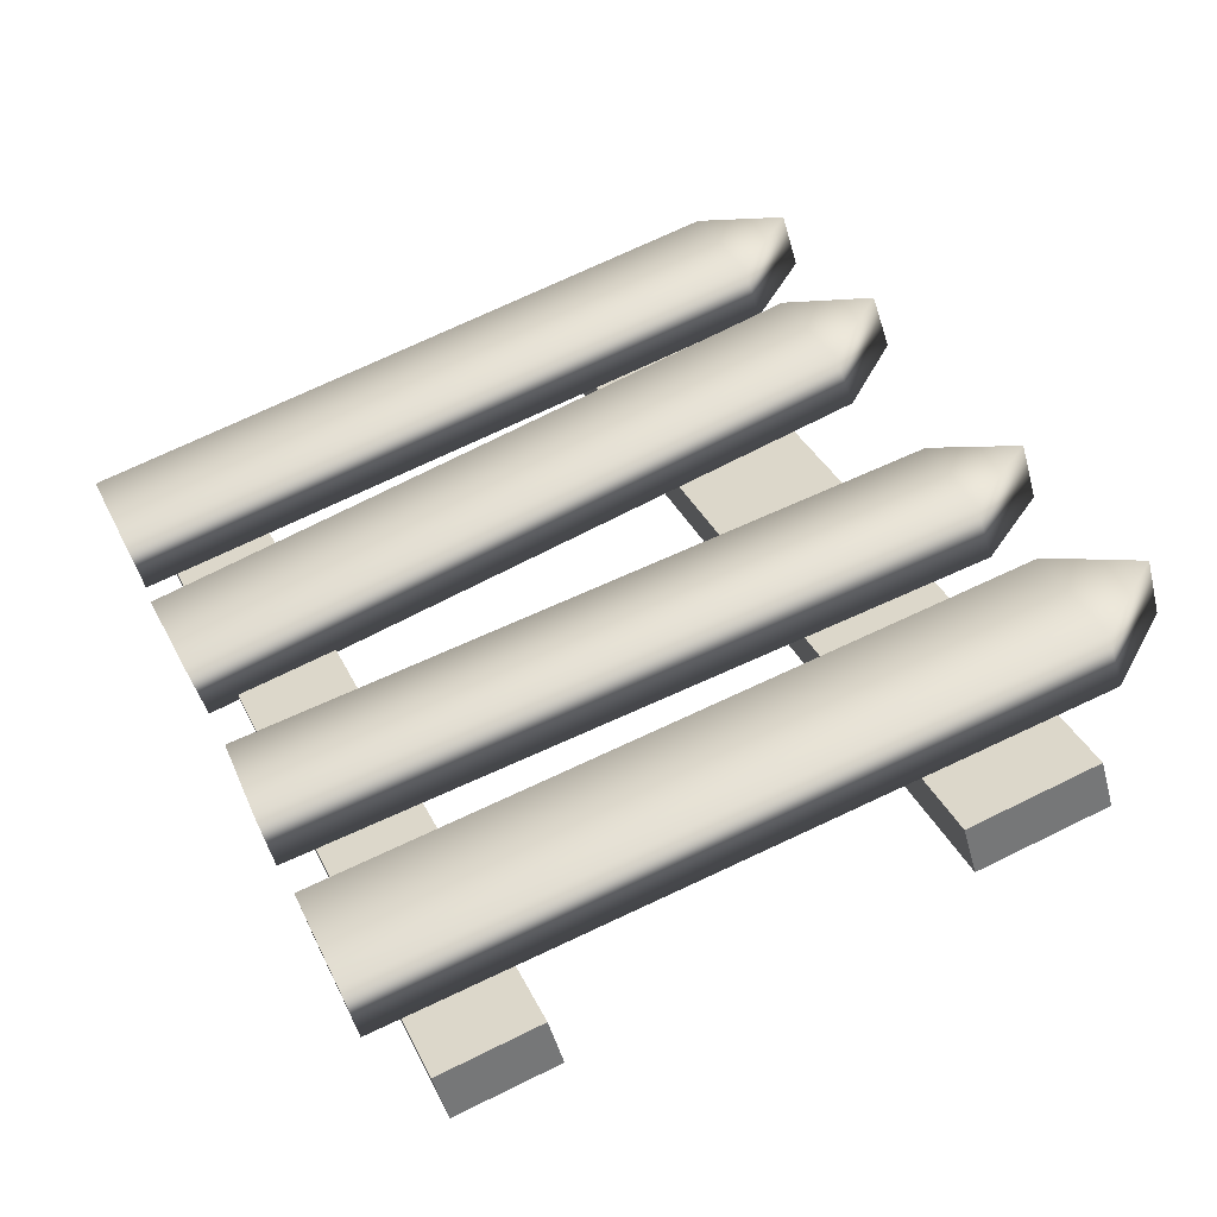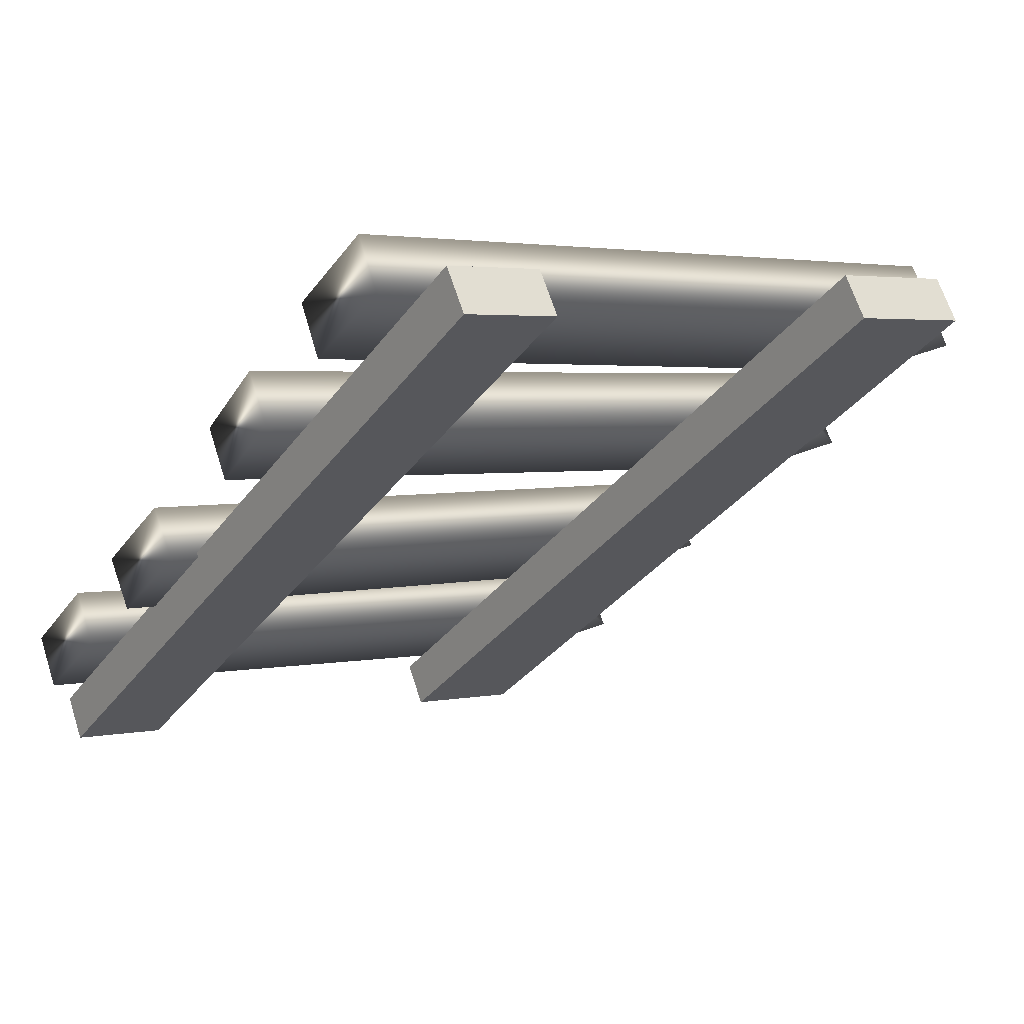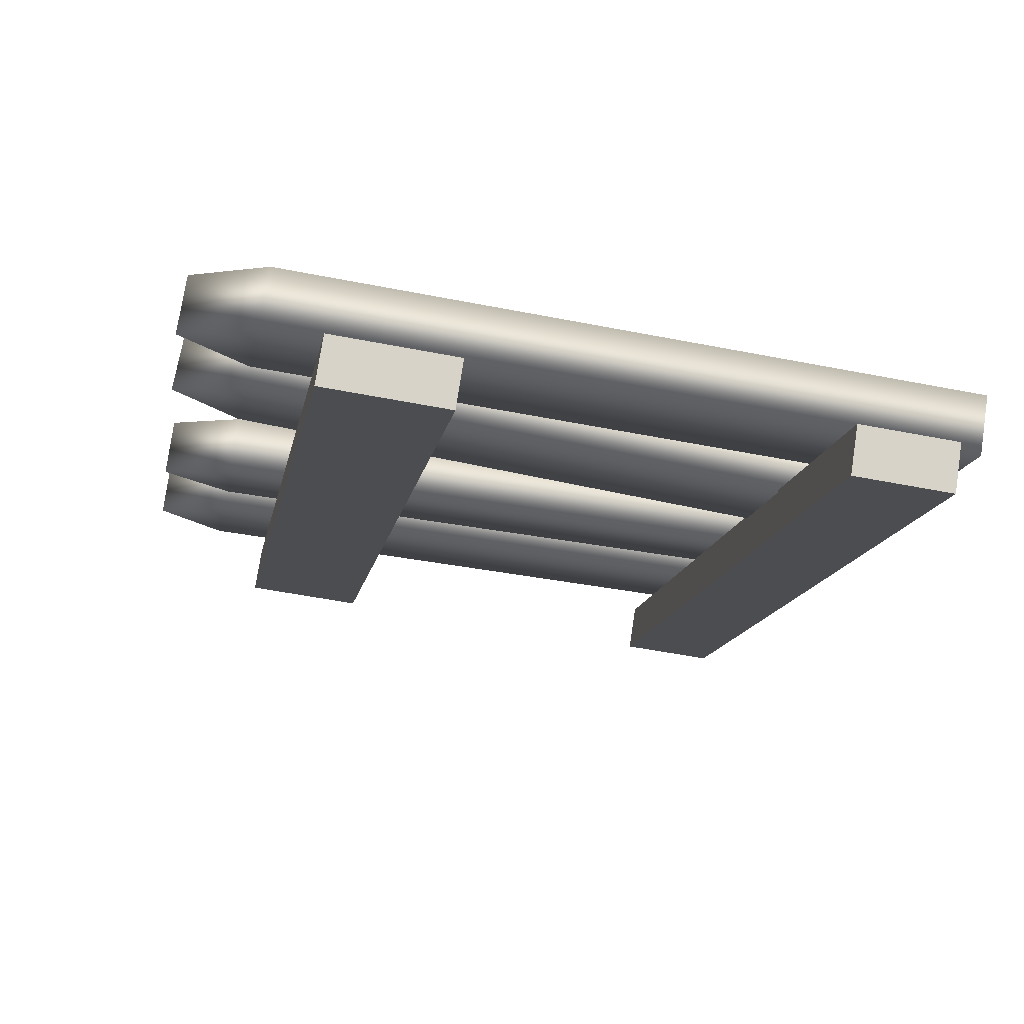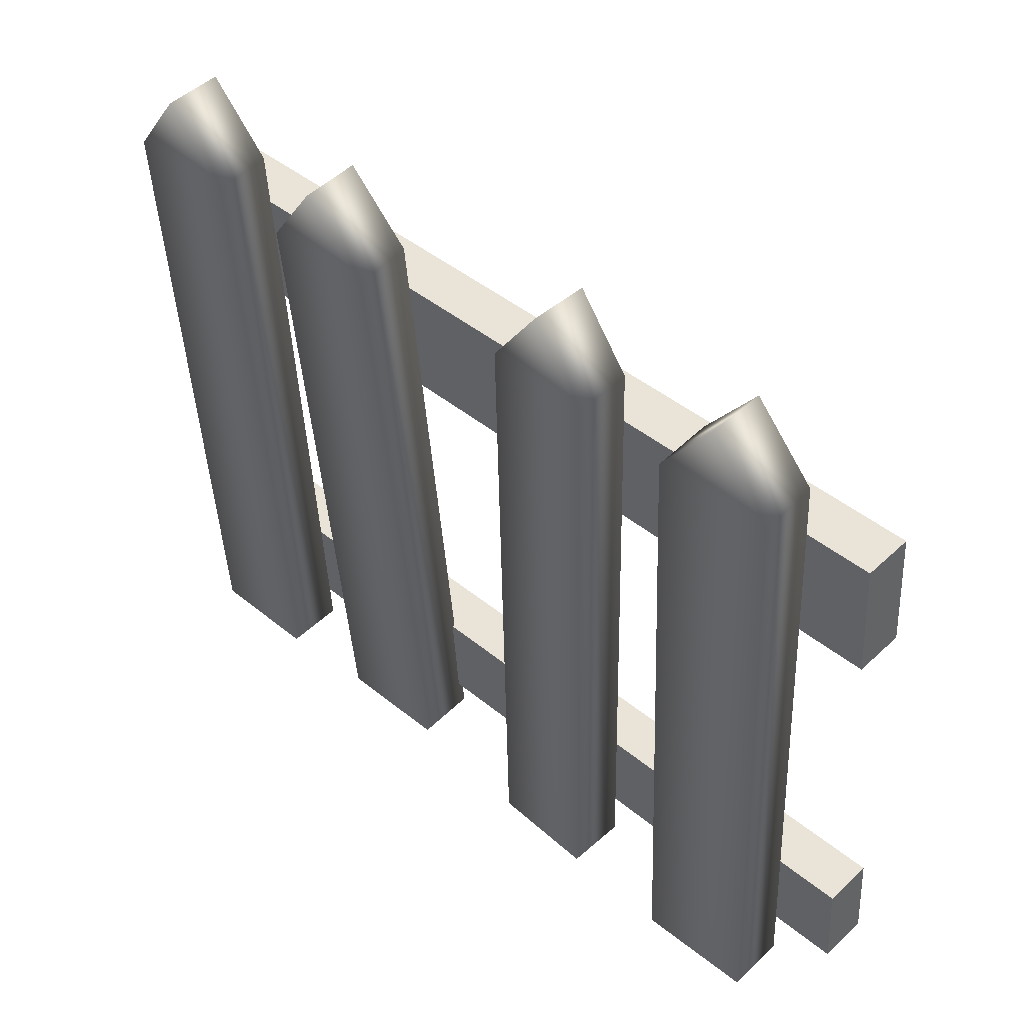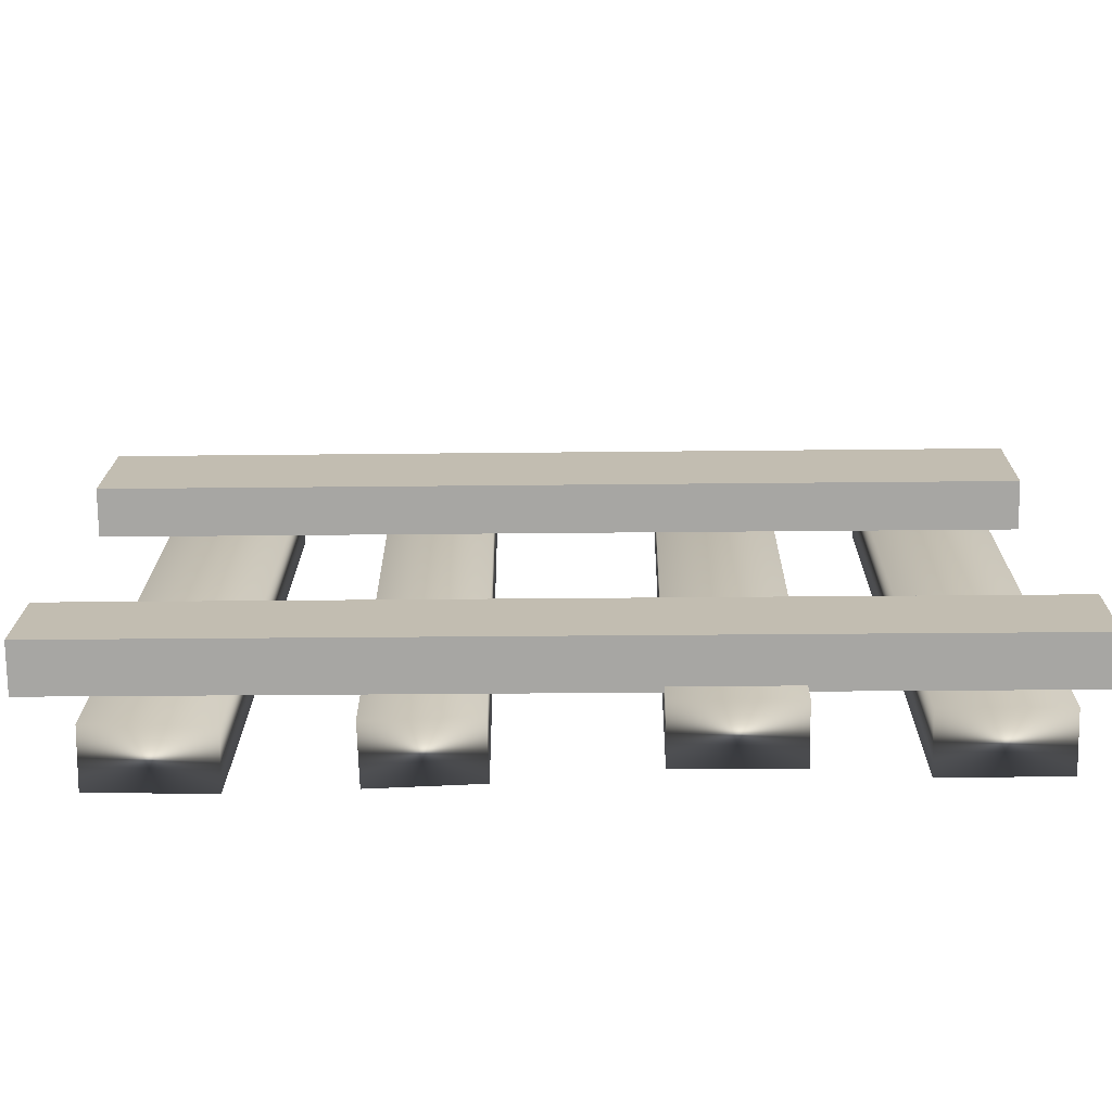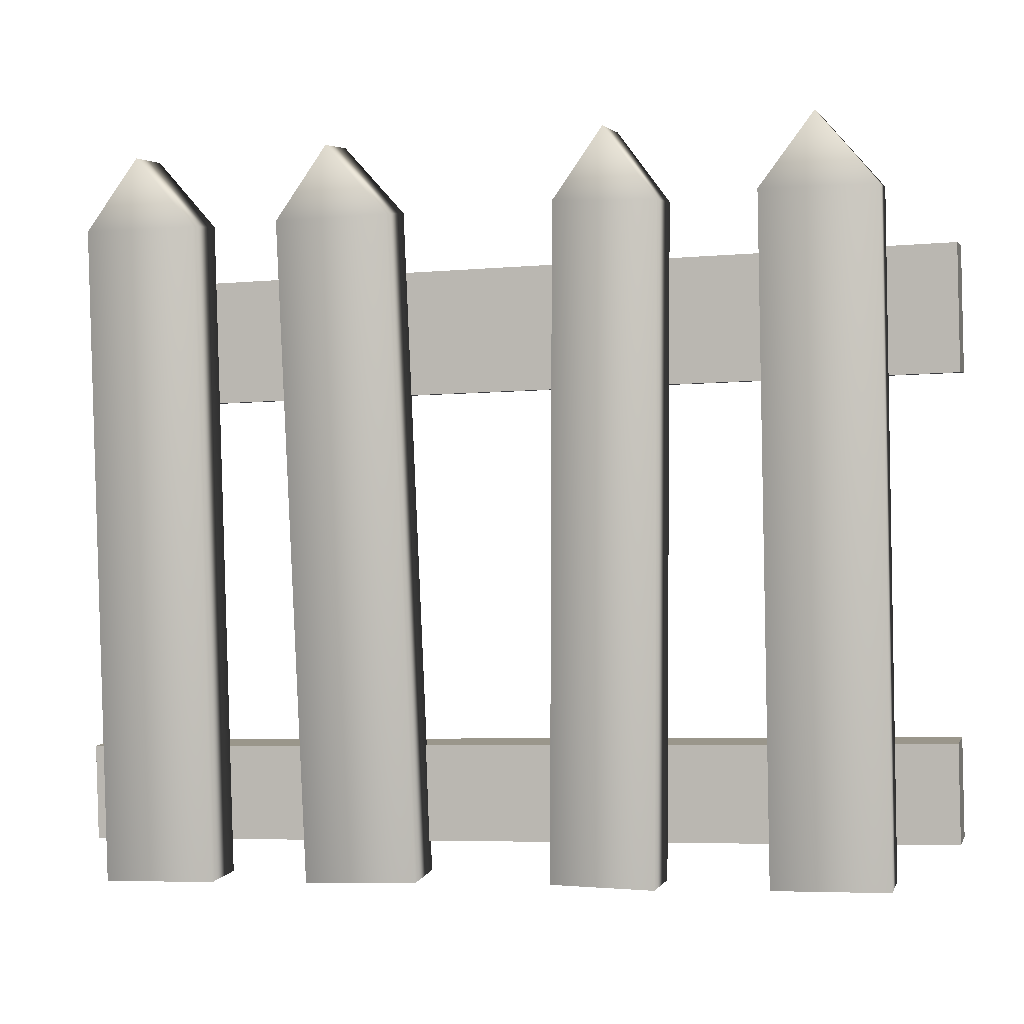
<metadata>
{"format":"obj","ext":"obj","renderer":"f3d","projection":"perspective","resolution":1024,"background":"white","views":[{"elev":63.5,"azim":66.0,"up":"+Z"},{"elev":-1.1,"azim":57.1,"up":"+Z"},{"elev":-40.8,"azim":-99.6,"up":"+Z"},{"elev":44.3,"azim":17.5,"up":"+Y"},{"elev":-69.8,"azim":153.8,"up":"+Y"},{"elev":-1.7,"azim":-12.1,"up":"+Y"}]}
</metadata>
<code>
v -237.3 137.2 -187
v -236.1 137.2 -186.3
v -237 137.2 -187.6
v -235.8 137.2 -187
v -237 146.1 -186.3
v -236.7 146.1 -186.9
v -237.6 145.2 -186.6
v -237.3 145.3 -187.3
v -236.4 145.2 -186
v -236.1 145.3 -186.6
v -235 137.2 -185.9
v -233.8 137.3 -185.2
v -234.7 137.3 -186.5
v -233.4 137.3 -185.9
v -234.9 146.1 -185.1
v -234.6 146.2 -185.7
v -235.4 145.2 -185.4
v -235.1 145.3 -186
v -234.2 145.2 -184.8
v -233.9 145.4 -185.4
v -232.3 137.3 -184.3
v -231.2 137.3 -183.7
v -232 137.3 -185
v -230.9 137.3 -184.4
v -231.8 146.2 -183.7
v -231.5 146.2 -184.3
v -232.4 145.3 -184
v -232 145.4 -184.6
v -231.2 145.3 -183.4
v -230.9 145.4 -184
v -230 137.3 -183.1
v -228.8 137.4 -182.5
v -229.7 137.4 -183.7
v -228.5 137.4 -183.1
v -229.6 146.2 -182.5
v -229.3 146.3 -183.1
v -230.2 145.4 -182.8
v -229.9 145.4 -183.5
v -229 145.4 -182.2
v -228.7 145.4 -182.9
v -237.5 143.1 -187.5
v -227.9 143.3 -182.6
v -237.6 144.6 -187.5
v -227.9 144.8 -182.5
v -237.3 144.6 -188
v -227.6 144.8 -183
v -237.2 143.1 -188
v -227.6 143.3 -183.1
v -237.4 137.6 -187.8
v -227.8 137.8 -182.9
v -237.4 138.8 -187.8
v -227.8 139 -182.8
v -237.2 138.8 -188.3
v -227.5 139 -183.3
v -237.1 137.7 -188.3
v -227.5 137.9 -183.4
f 7 1 9
f 9 1 2
f 6 8 5
f 5 8 7
f 2 1 4
f 4 1 3
f 2 4 9
f 9 4 10
f 1 7 3
f 3 7 8
f 10 4 8
f 8 4 3
f 6 5 10
f 10 5 9
f 7 9 5
f 10 8 6
f 17 11 19
f 19 11 12
f 16 18 15
f 15 18 17
f 12 11 14
f 14 11 13
f 12 14 19
f 19 14 20
f 11 17 13
f 13 17 18
f 20 14 18
f 18 14 13
f 16 15 20
f 20 15 19
f 17 19 15
f 20 18 16
f 27 21 29
f 29 21 22
f 26 28 25
f 25 28 27
f 22 21 24
f 24 21 23
f 22 24 29
f 29 24 30
f 21 27 23
f 23 27 28
f 30 24 28
f 28 24 23
f 26 25 30
f 30 25 29
f 27 29 25
f 30 28 26
f 37 31 39
f 39 31 32
f 36 38 35
f 35 38 37
f 32 31 34
f 34 31 33
f 32 34 39
f 39 34 40
f 31 37 33
f 33 37 38
f 40 34 38
f 38 34 33
f 36 35 40
f 40 35 39
f 37 39 35
f 40 38 36
f 41 42 43
f 43 42 44
f 43 44 45
f 45 44 46
f 45 46 47
f 47 46 48
f 47 48 41
f 41 48 42
f 42 48 44
f 44 48 46
f 47 41 45
f 45 41 43
f 49 50 51
f 51 50 52
f 51 52 53
f 53 52 54
f 53 54 55
f 55 54 56
f 55 56 49
f 49 56 50
f 50 56 52
f 52 56 54
f 55 49 53
f 53 49 51

</code>
